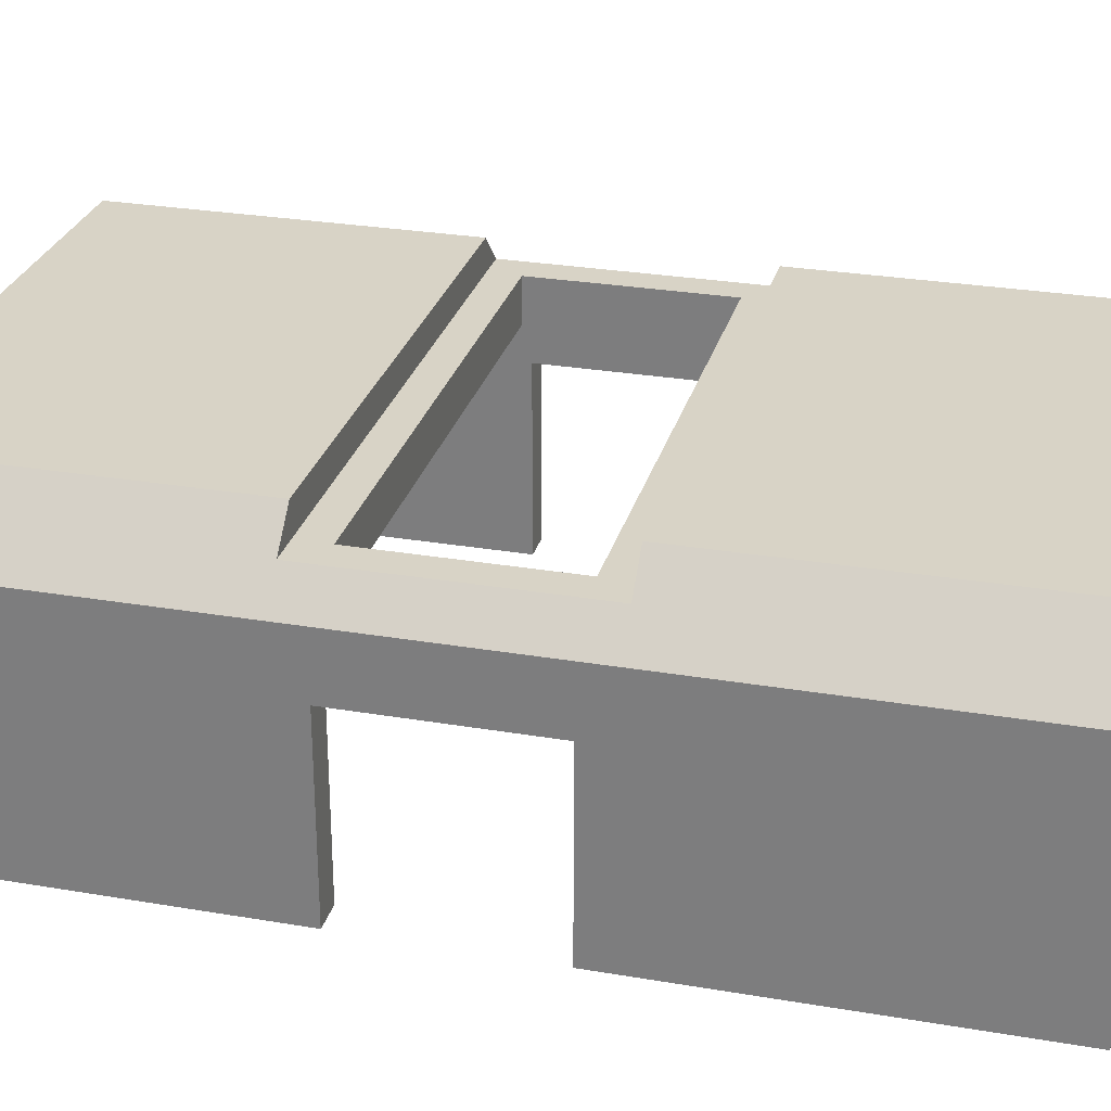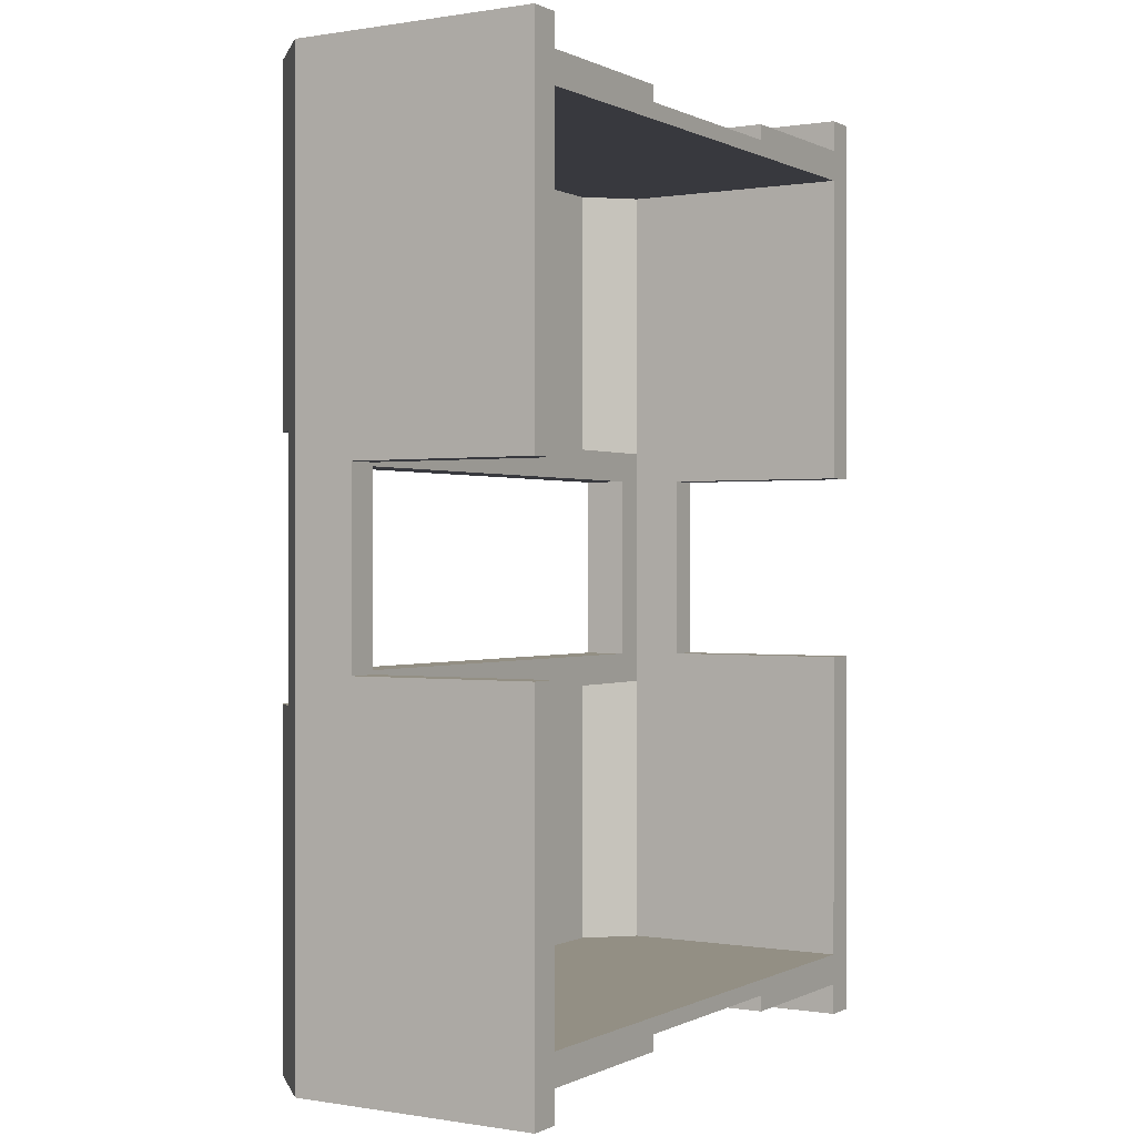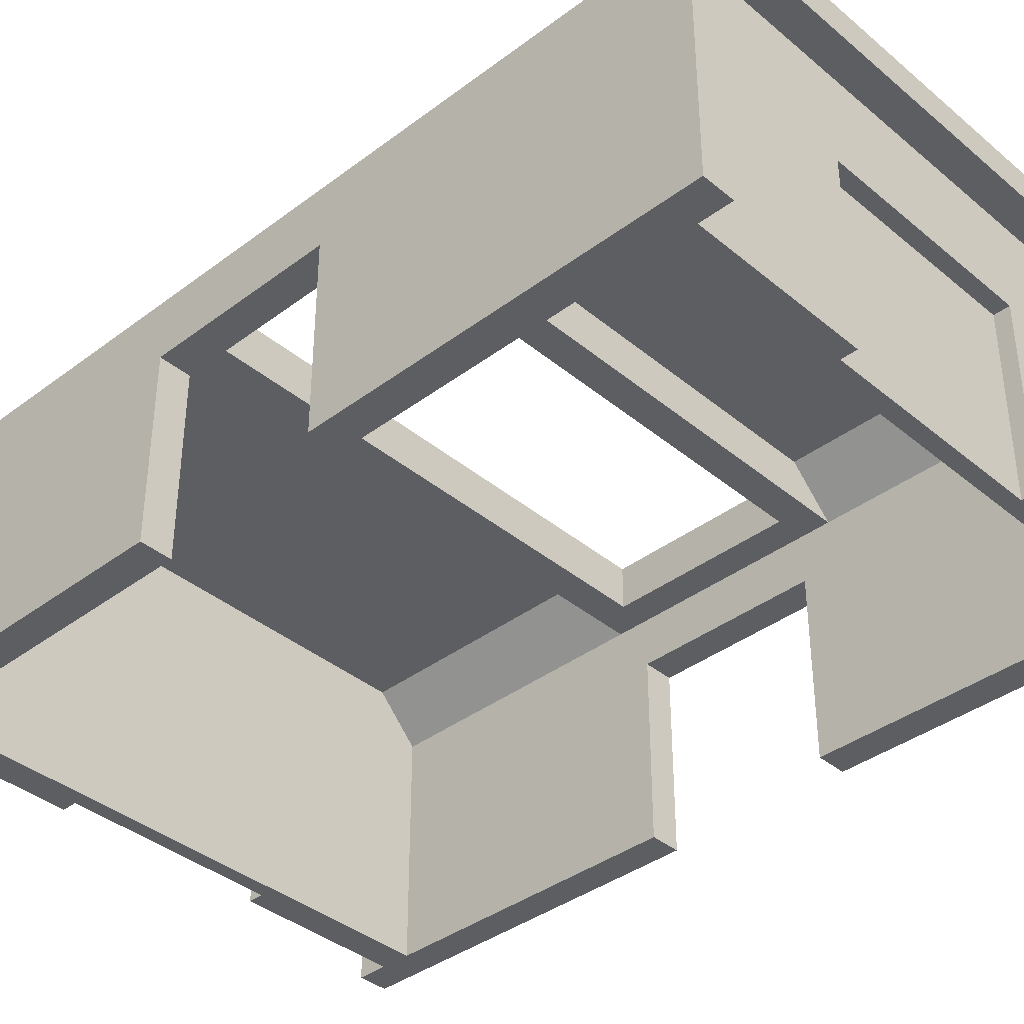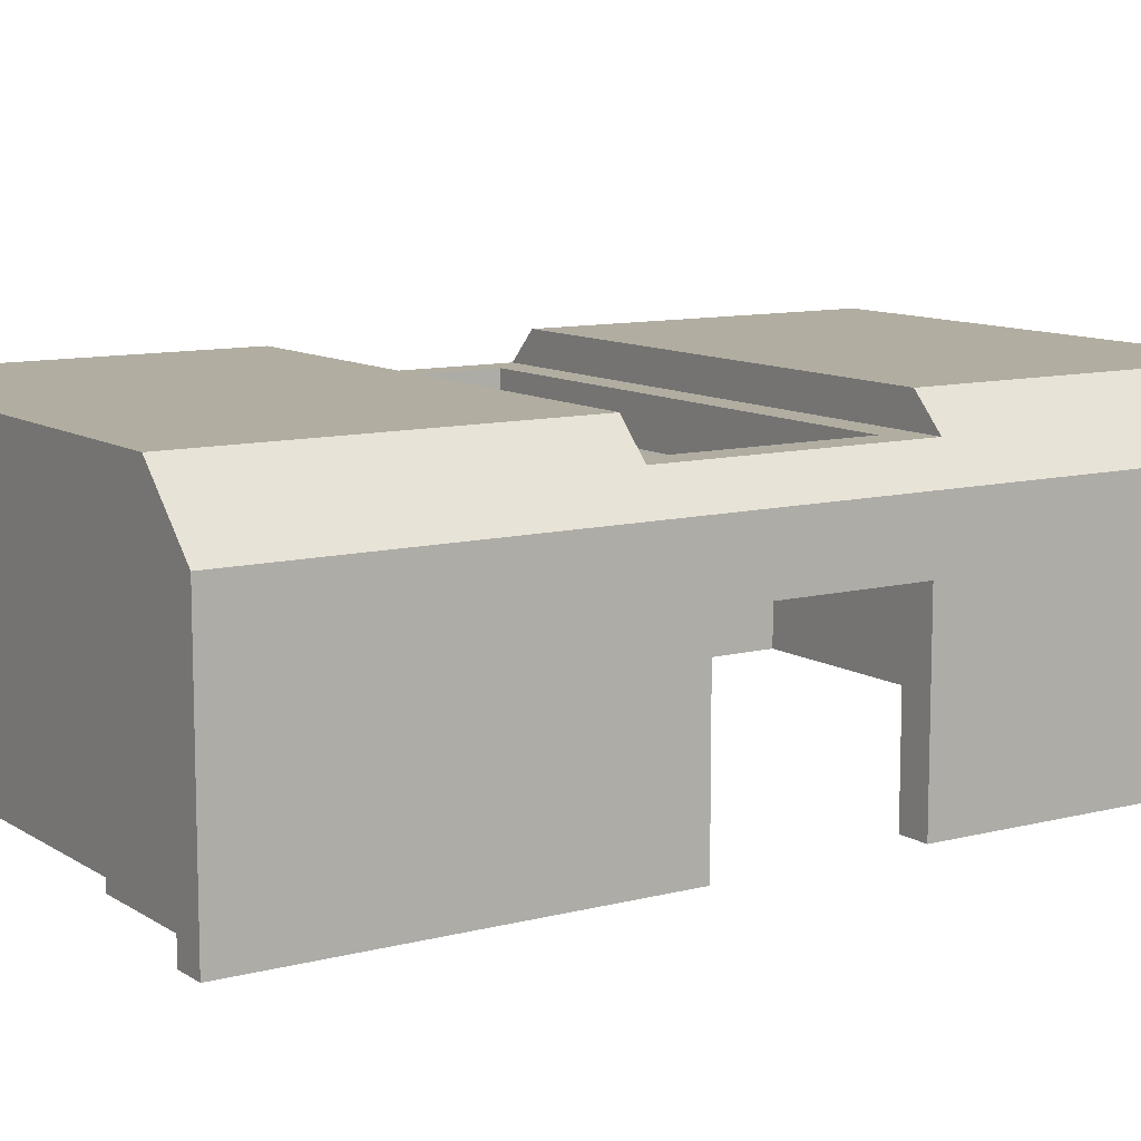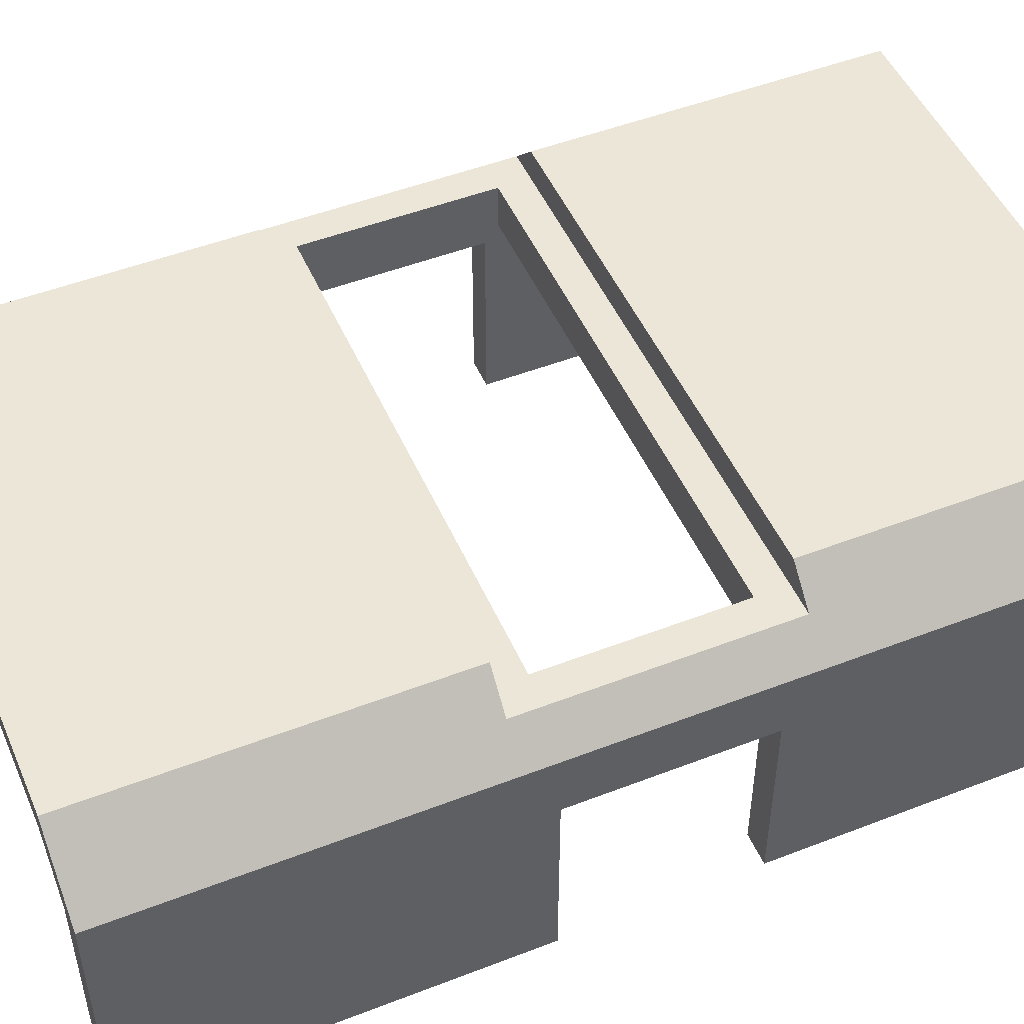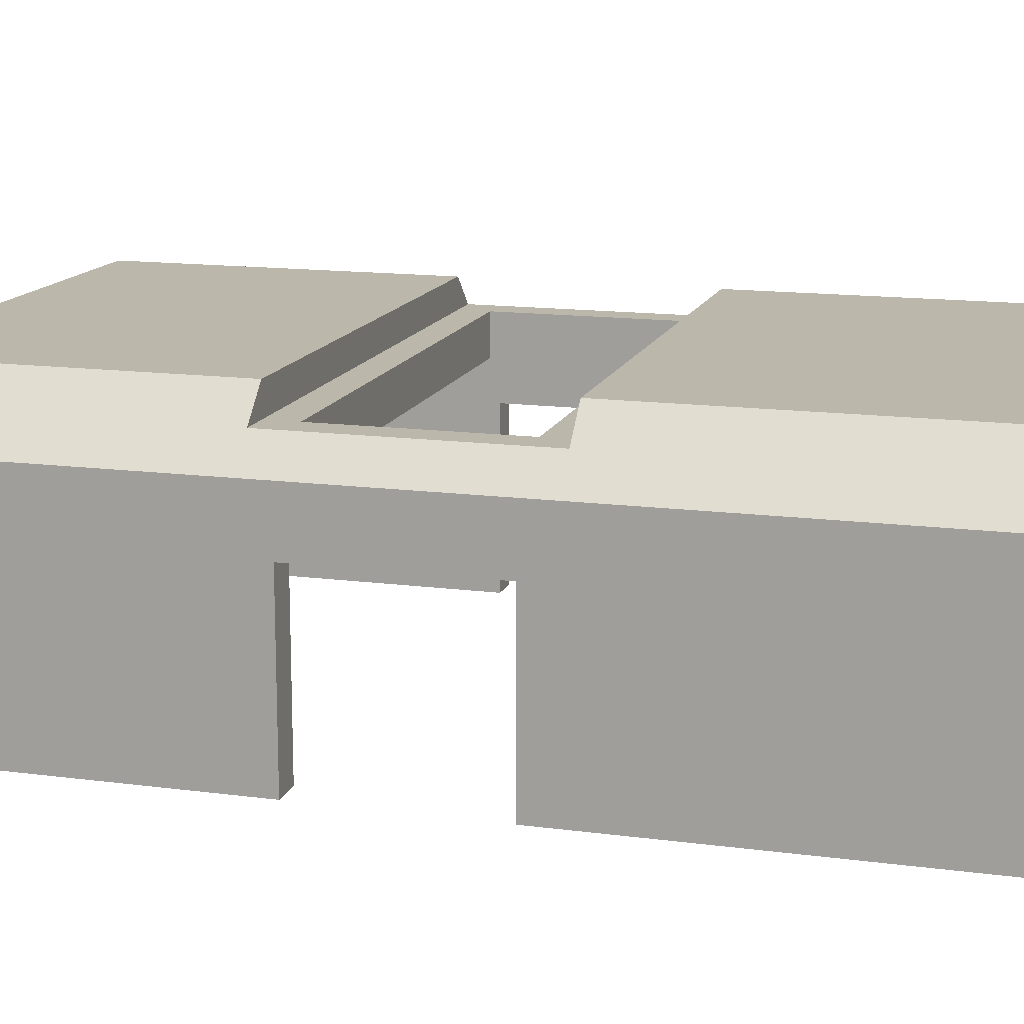
<metadata>
{"format":"obj","ext":"obj","renderer":"f3d","projection":"perspective","resolution":1024,"background":"white","views":[{"elev":28.0,"azim":-75.5,"up":"+Y"},{"elev":0.1,"azim":-58.9,"up":"+Z"},{"elev":-38.3,"azim":-46.4,"up":"+Y"},{"elev":10.3,"azim":-123.2,"up":"+Y"},{"elev":49.4,"azim":66.8,"up":"+Y"},{"elev":14.3,"azim":-73.8,"up":"+Y"}]}
</metadata>
<code>
o hangar_largeA
v -6.069 7.2 -12
v -7.2 6.069 -3.2
v -7.2 6.069 -12
v -6.069 7.2 -3.2
v 6.069 7.2 -3.2
v 6.069 7.2 -12
v 7.2 6.069 -12
v 7.2 6.069 -3.2
v 7.2 -0 12
v 7.2 4.8 2.4
v 7.2 -0 2.4
v 7.2 6.069 3.2
v 7.2 6.069 12
v 7.2 0.8 12
v 7.2 4.8 -2.4
v 7.2 0 -2.4
v 7.2 0.8 -12
v 7.2 1e-06 -12
v -8 0.8 -12
v -7.2 1e-06 -12
v -8 1e-06 -12
v -7.2 0.8 -12
v 8 0.8 -12
v 8 1e-06 -12
v -6.4 8 3.2
v -6.069 7.2 3.2
v -7.2 7.2 3.2
v 6.4 8 3.2
v 7.2 7.2 3.2
v 6.069 7.2 3.2
v -8 6.4 -12
v -7.2 7.2 -3.2
v -6.4 8 -12
v -8 6.4 12
v -6.4 8 12
v -6.4 8 -3.2
v 6.069 7.2 12
v -6.069 7.2 12
v 8 6.4 -12
v 7.2 7.2 -3.2
v 8 6.4 12
v 6.4 8 -12
v 6.4 8 -3.2
v 6.4 8 12
v 8 -0 2.4
v 8 -1e-06 12
v 8 5.6 -3.2
v 8 4.8 -2.4
v 8 0.8 -3.2
v 8 5.6 3.2
v 8 4.8 2.4
v 8 0.8 3.2
v 8 0.8 12
v 8 0 -2.4
v -7.2 6.069 3.2
v -7.2 4.8 -2.4
v -7.2 4.8 2.4
v -7.2 -0 2.4
v -7.2 -0 12
v -7.2 0.8 12
v -7.2 6.069 12
v -7.2 0 -2.4
v 5.6 8 4
v -5.6 8 4
v -5.6 8 12
v 5.6 8 12
v -8 -0 2.4
v -8 -1e-06 12
v 6.4 7.2 -2.4
v -6.4 7.2 -2.4
v -6.4 7.2 2.4
v 6.4 7.2 2.4
v -5.6 8 -4
v -5.6 8 -12
v 5.6 8 -4
v 5.6 8 -12
v 6.4 6.069 2.4
v -6.4 6.069 2.4
v -6.4 6.069 -2.4
v 6.4 6.069 -2.4
v -8 0.8 3.2
v -8 4.8 2.4
v -8 0.8 12
v -8 5.6 3.2
v -8 4.8 -2.4
v -8 5.6 -3.2
v -8 0 -2.4
v -8 0.8 -3.2
v -8 1.6 -12
v -8 3.2 -12
v 8 3.2 -12
v 8 1.6 -12
v 8 3.2 -4
v 8 1.6 -4
v 8 3.2 4
v 8 3.2 12
v 8 1.6 4
v 8 1.6 12
v -8 1.6 -4
v -8 3.2 -4
v -8 3.2 4
v -8 1.6 4
v -8 1.6 12
v -8 3.2 12
v 2.8 -0 10.8
v 2 4 10.8
v 2 -0 10.8
v 2.8 0.8 10.8
v 2.8 4.8 10.8
v -2 4 10.8
v -2.8 4.8 10.8
v -2.8 0.8 10.8
v -2.8 -0 10.8
v -2 -0 10.8
v -2.8 0.8 10.4
v -2.8 4.8 10.4
v -2.8 4.8 11.2
v -2.8 -0 11.2
v -2.8 0.8 11.2
v 2.8 4.8 10.4
v 2.8 4.8 11.2
v 2.8 0.8 10.4
v 2.8 -0 11.2
v 2.8 0.8 11.2
v -7.2 6.069 11.2
v -6.069 7.2 10.4
v -7.2 6.069 10.4
v -6.069 7.2 11.2
v 7.2 -0 10.4
v 7.2 -0 11.2
v 2 -0 10.4
v 7.2 6.069 11.2
v 7.2 6.069 10.4
v -7.2 -0 11.2
v -7.2 -0 10.4
v -2 -0 10.4
v -2 4 10.4
v 2 4 10.4
v -6.4 0.8 10.4
v -6.4 5.737 10.4
v -5.737 6.4 10.4
v 5.737 6.4 10.4
v 6.4 0.8 10.4
v 6.4 5.737 10.4
v 6.069 7.2 10.4
v 6.069 7.2 11.2
v 6.4 0.8 11.2
v 6.4 5.737 11.2
v 5.737 6.4 11.2
v -5.737 6.4 11.2
v -6.4 5.737 11.2
v -6.4 0.8 11.2
v -2.8 1e-06 -10.8
v -2 4 -10.8
v -2 1e-06 -10.8
v -2.8 0.8 -10.8
v -2.8 4.8 -10.8
v 2 4 -10.8
v 2.8 4.8 -10.8
v 2.8 0.8 -10.8
v 2.8 1e-06 -10.8
v 2 1e-06 -10.8
v 2.8 0.8 -10.4
v 2.8 4.8 -10.4
v 2.8 4.8 -11.2
v 2.8 1e-06 -11.2
v 2.8 0.8 -11.2
v -2.8 4.8 -10.4
v -2.8 4.8 -11.2
v -2.8 0.8 -10.4
v -2.8 1e-06 -11.2
v -2.8 0.8 -11.2
v 7.2 6.069 -11.2
v 6.069 7.2 -10.4
v 7.2 6.069 -10.4
v 6.069 7.2 -11.2
v -7.2 1e-06 -10.4
v -7.2 1e-06 -11.2
v -2 1e-06 -10.4
v -7.2 6.069 -11.2
v -7.2 6.069 -10.4
v 7.2 1e-06 -11.2
v 7.2 1e-06 -10.4
v 2 1e-06 -10.4
v 2 4 -10.4
v -2 4 -10.4
v 6.4 0.8 -10.4
v 6.4 5.737 -10.4
v 5.737 6.4 -10.4
v -5.737 6.4 -10.4
v -6.4 0.8 -10.4
v -6.4 5.737 -10.4
v -6.069 7.2 -10.4
v -6.069 7.2 -11.2
v -6.4 0.8 -11.2
v -6.4 5.737 -11.2
v -5.737 6.4 -11.2
v 5.737 6.4 -11.2
v 6.4 5.737 -11.2
v 6.4 0.8 -11.2
f 1 2 3
f 2 1 4
f 5 1 6
f 1 5 4
f 7 5 6
f 5 7 8
f 9 10 11
f 10 9 12
f 12 9 13
f 13 9 14
f 12 15 10
f 8 15 12
f 8 16 15
f 7 16 8
f 17 16 7
f 16 17 18
f 19 20 21
f 20 19 22
f 18 23 24
f 23 18 17
f 25 26 27
f 28 26 25
f 29 26 28
f 26 29 30
f 31 32 33
f 32 31 34
f 32 34 27
f 27 34 25
f 25 34 35
f 36 33 32
f 37 26 30
f 26 37 38
f 4 8 2
f 8 4 5
f 39 40 41
f 40 39 42
f 40 42 43
f 29 41 40
f 41 29 44
f 44 29 28
f 9 45 46
f 45 9 11
f 47 48 49
f 48 47 50
f 48 50 51
f 51 50 45
f 45 50 52
f 45 52 46
f 46 52 53
f 54 49 48
f 24 49 54
f 49 24 23
f 30 55 12
f 55 30 26
f 43 5 40
f 5 43 4
f 36 4 43
f 4 36 32
f 55 56 2
f 56 55 57
f 57 55 58
f 58 55 59
f 59 55 60
f 60 55 61
f 62 2 56
f 62 3 2
f 62 22 3
f 22 62 20
f 28 63 44
f 63 28 25
f 63 25 64
f 64 25 65
f 65 25 35
f 66 44 63
f 59 67 58
f 67 59 68
f 40 69 29
f 69 40 5
f 69 5 70
f 70 5 4
f 70 4 32
f 70 32 71
f 72 29 69
f 29 72 30
f 30 72 71
f 30 71 26
f 26 71 27
f 27 71 32
f 13 30 12
f 30 13 37
f 38 55 26
f 55 38 61
f 33 73 74
f 36 73 33
f 36 75 73
f 43 75 36
f 43 76 75
f 76 43 42
f 12 77 8
f 77 12 55
f 77 55 78
f 78 55 79
f 80 8 77
f 8 80 2
f 2 80 79
f 2 79 55
f 54 18 24
f 18 54 16
f 67 81 82
f 81 67 68
f 81 68 83
f 84 82 81
f 84 85 82
f 86 85 84
f 86 87 85
f 88 87 86
f 19 87 88
f 87 19 21
f 62 21 20
f 21 62 87
f 59 83 68
f 83 59 60
f 53 9 46
f 9 53 14
f 105 106 107
f 106 105 108
f 106 108 109
f 106 109 110
f 111 110 109
f 112 110 111
f 113 110 112
f 110 113 114
f 111 115 116
f 115 111 112
f 117 112 111
f 112 117 113
f 113 117 118
f 118 117 119
f 111 120 109
f 120 111 116
f 109 117 111
f 117 109 121
f 108 120 122
f 120 108 109
f 108 123 109
f 123 108 105
f 109 123 121
f 121 123 124
f 125 126 127
f 126 125 128
f 123 129 130
f 129 123 105
f 129 105 131
f 131 105 107
f 132 129 133
f 129 132 130
f 134 113 118
f 135 113 134
f 136 113 135
f 113 136 114
f 136 115 137
f 115 136 135
f 137 115 116
f 137 116 138
f 120 138 116
f 122 138 120
f 122 131 138
f 131 122 129
f 135 139 115
f 139 135 127
f 139 127 140
f 140 127 141
f 141 127 126
f 141 126 142
f 143 129 122
f 129 143 133
f 133 143 144
f 133 144 142
f 133 142 145
f 145 142 126
f 134 127 135
f 127 134 125
f 126 146 145
f 146 126 128
f 146 133 145
f 133 146 132
f 124 123 147
f 130 147 123
f 147 130 132
f 147 132 148
f 148 132 149
f 149 132 146
f 149 146 128
f 128 150 149
f 125 150 128
f 125 151 150
f 125 152 151
f 134 152 125
f 134 119 152
f 119 134 118
f 153 154 155
f 154 153 156
f 154 156 157
f 154 157 158
f 159 158 157
f 160 158 159
f 161 158 160
f 158 161 162
f 159 163 164
f 163 159 160
f 165 160 159
f 160 165 161
f 161 165 166
f 166 165 167
f 159 168 157
f 168 159 164
f 157 165 159
f 165 157 169
f 156 168 170
f 168 156 157
f 156 171 157
f 171 156 153
f 157 171 169
f 169 171 172
f 173 174 175
f 174 173 176
f 171 177 178
f 177 171 153
f 177 153 179
f 179 153 155
f 180 177 181
f 177 180 178
f 182 161 166
f 183 161 182
f 184 161 183
f 161 184 162
f 184 163 185
f 163 184 183
f 185 163 164
f 185 164 186
f 168 186 164
f 170 186 168
f 170 179 186
f 179 170 177
f 183 187 163
f 187 183 175
f 187 175 188
f 188 175 189
f 189 175 174
f 189 174 190
f 191 177 170
f 177 191 181
f 181 191 192
f 181 192 190
f 181 190 193
f 193 190 174
f 182 175 183
f 175 182 173
f 174 194 193
f 194 174 176
f 194 181 193
f 181 194 180
f 172 171 195
f 178 195 171
f 195 178 180
f 195 180 196
f 196 180 197
f 197 180 194
f 197 194 176
f 176 198 197
f 173 198 176
f 173 199 198
f 173 200 199
f 182 200 173
f 182 167 200
f 167 182 166
f 89 22 19
f 22 89 3
f 3 89 90
f 3 90 31
f 3 31 1
f 1 31 33
f 42 1 33
f 42 6 1
f 39 6 42
f 39 7 6
f 91 7 39
f 92 7 91
f 92 17 7
f 17 92 23
f 42 33 74
f 42 74 76
f 74 75 76
f 75 74 73
f 82 58 67
f 58 82 57
f 51 15 48
f 15 51 10
f 10 45 11
f 45 10 51
f 48 16 54
f 16 48 15
f 71 79 70
f 79 71 78
f 71 77 78
f 77 71 72
f 39 47 91
f 47 39 41
f 91 47 93
f 93 47 94
f 47 41 50
f 50 41 95
f 50 95 52
f 95 41 96
f 97 52 95
f 52 97 53
f 53 97 98
f 49 94 47
f 23 94 49
f 94 23 92
f 82 56 57
f 56 82 85
f 77 69 80
f 69 77 72
f 69 79 80
f 79 69 70
f 56 87 62
f 87 56 85
f 88 89 19
f 89 88 99
f 99 88 100
f 86 100 88
f 31 100 86
f 100 31 90
f 31 86 34
f 34 86 84
f 34 84 101
f 101 84 102
f 81 102 84
f 102 81 83
f 102 83 103
f 34 101 104
f 98 14 53
f 14 98 13
f 13 98 96
f 13 96 41
f 13 41 37
f 37 41 44
f 35 37 44
f 35 38 37
f 34 38 35
f 34 61 38
f 104 61 34
f 103 61 104
f 103 60 61
f 60 103 83
f 35 44 66
f 35 66 65
f 64 66 63
f 66 64 65
f 137 131 136
f 131 137 138
f 114 131 107
f 131 114 136
f 106 114 107
f 114 106 110
f 185 179 184
f 179 185 186
f 162 179 155
f 179 162 184
f 154 162 155
f 162 154 158
f 93 92 91
f 92 93 94
f 99 90 89
f 90 99 100
f 103 101 102
f 101 103 104
f 96 97 95
f 97 96 98
f 139 116 115
f 116 139 140
f 116 140 120
f 144 120 140
f 143 120 144
f 120 143 122
f 144 140 141
f 144 141 142
f 148 124 147
f 124 148 121
f 121 148 117
f 117 148 151
f 151 148 150
f 150 148 149
f 152 117 151
f 117 152 119
f 187 164 163
f 164 187 188
f 164 188 168
f 192 168 188
f 191 168 192
f 168 191 170
f 192 188 189
f 192 189 190
f 196 172 195
f 172 196 169
f 169 196 165
f 165 196 199
f 199 196 198
f 198 196 197
f 200 165 199
f 165 200 167

</code>
